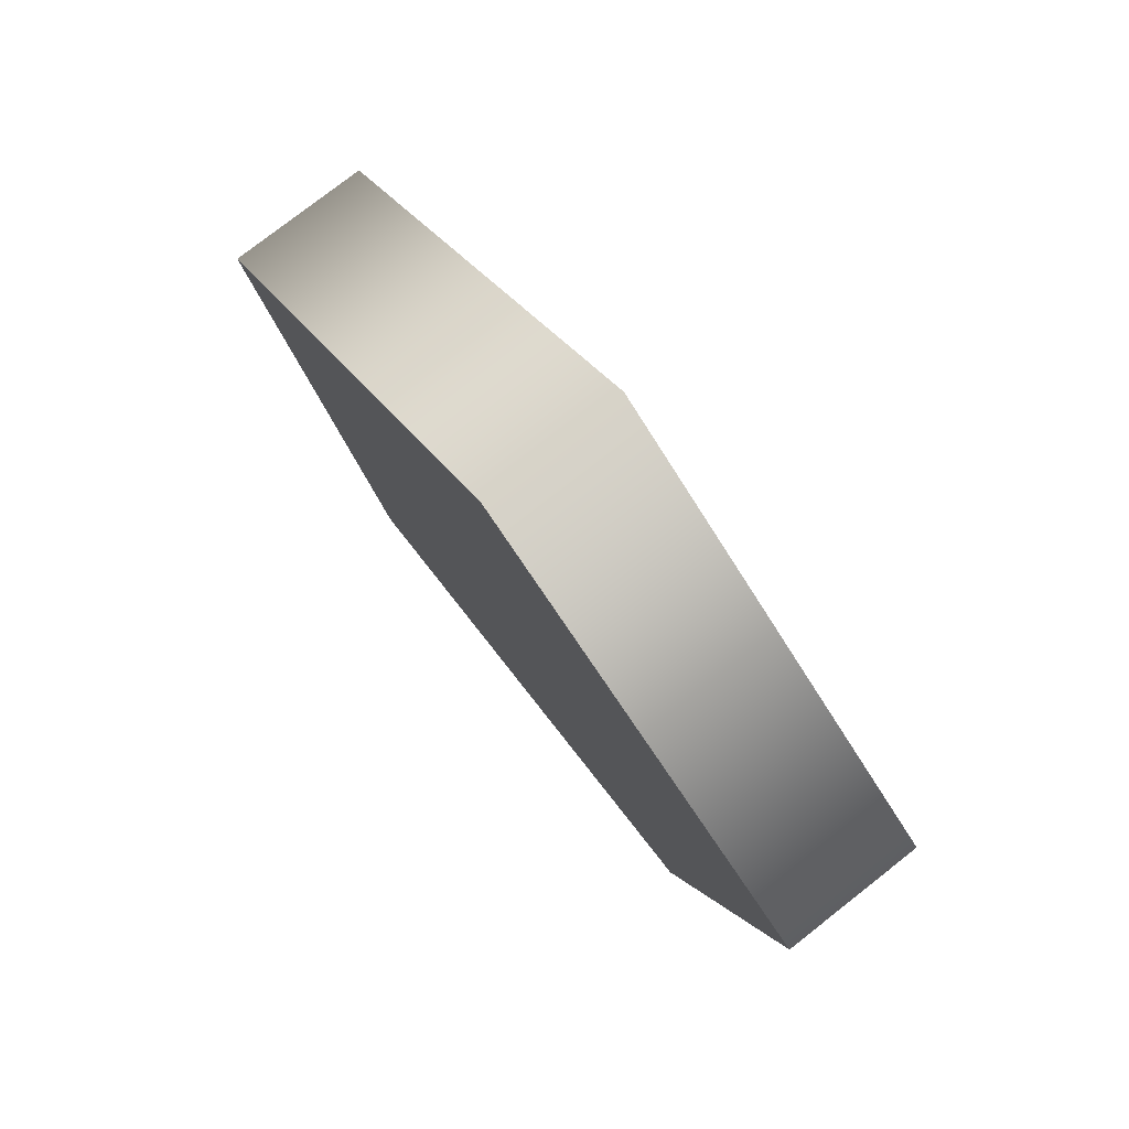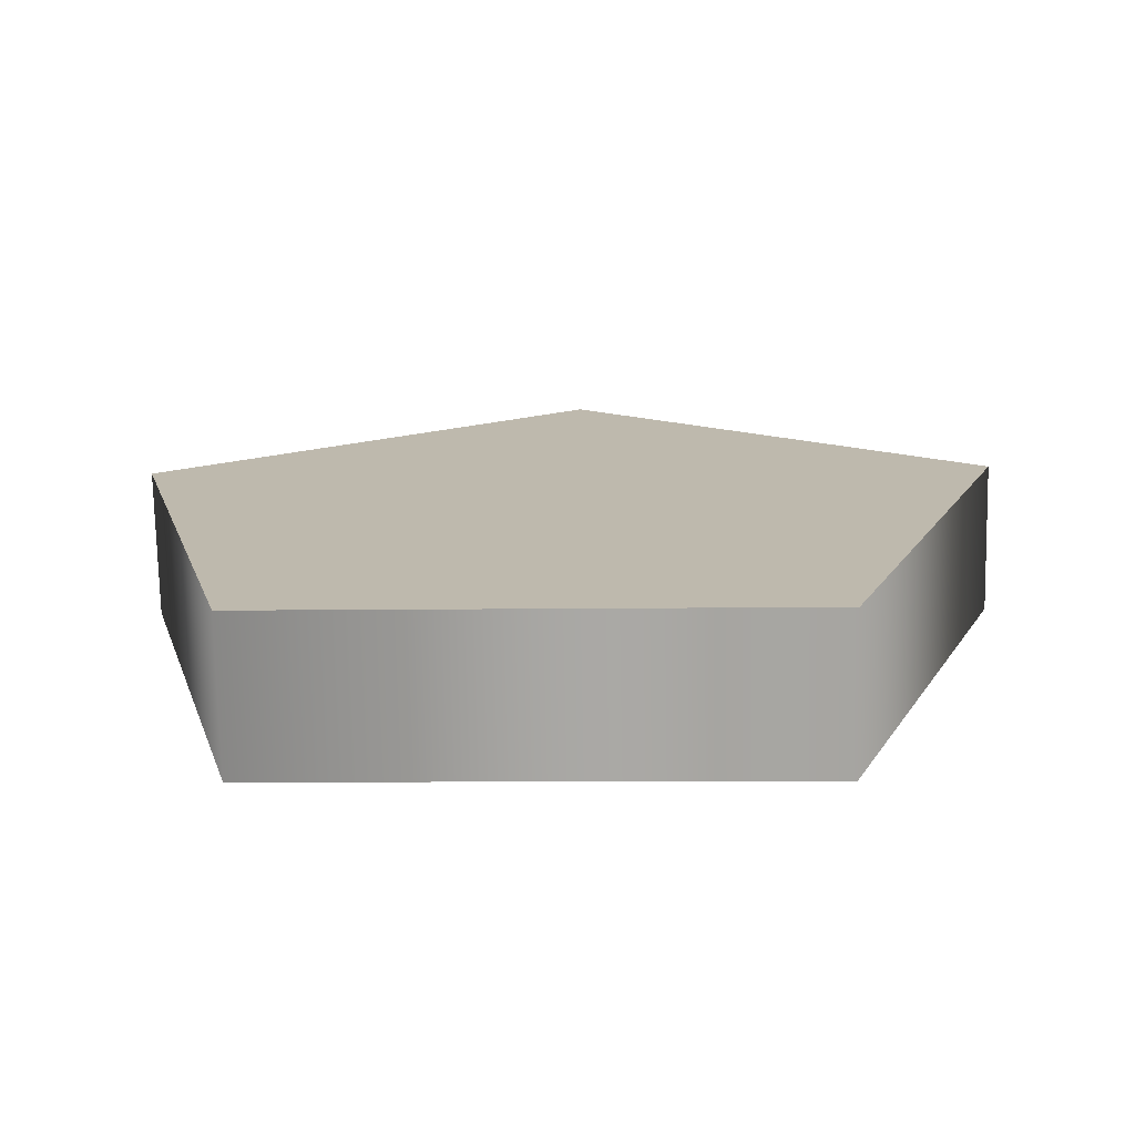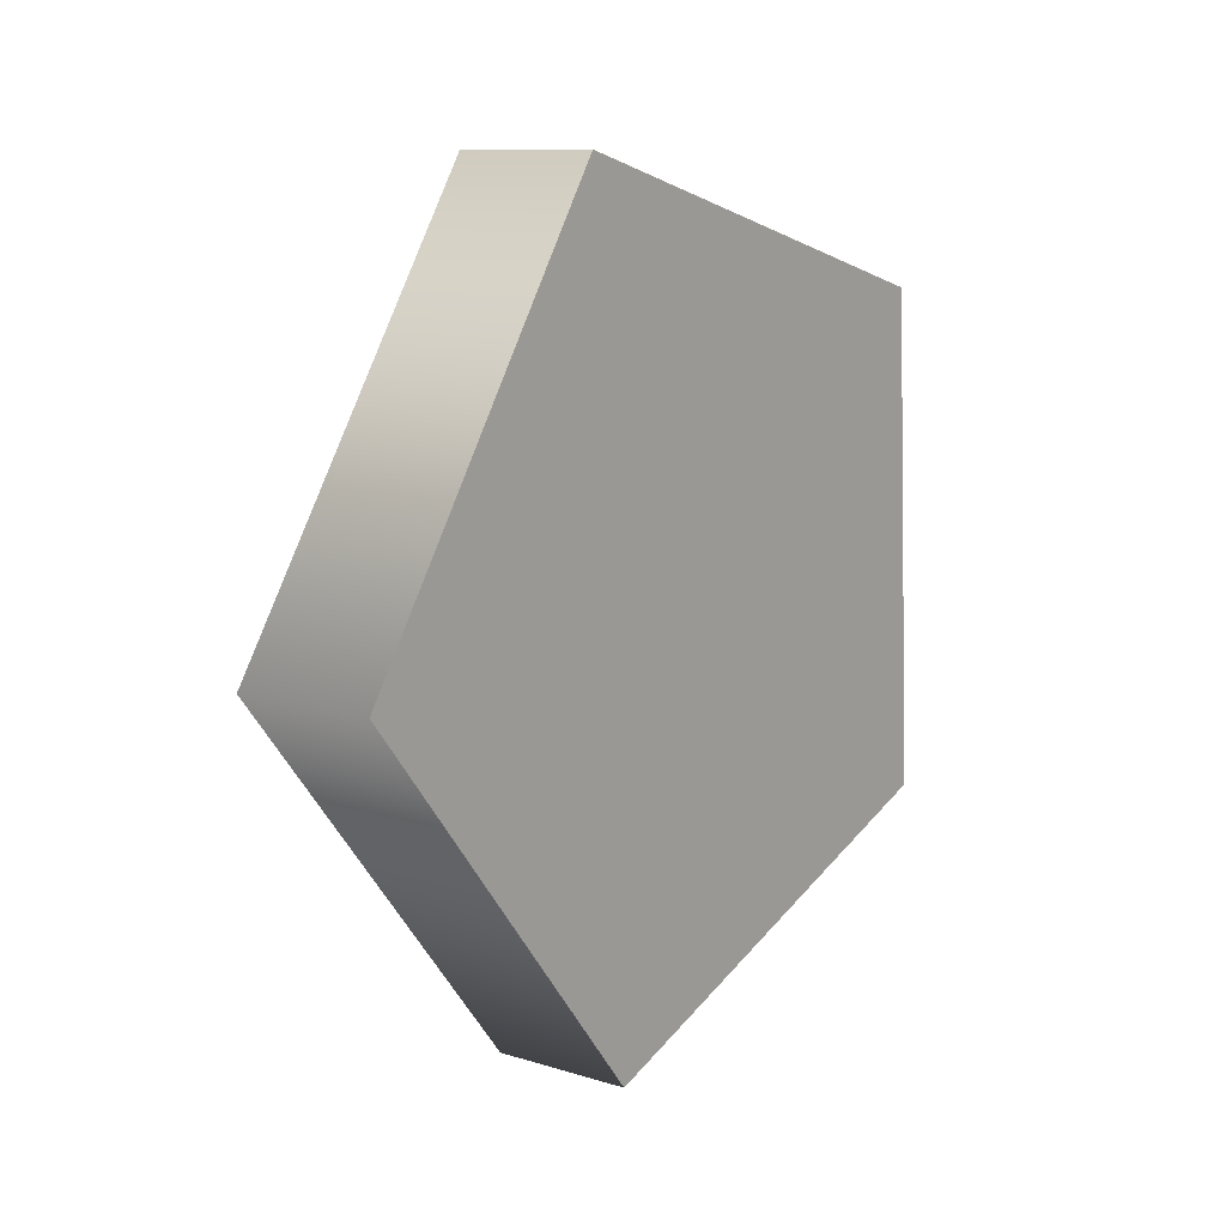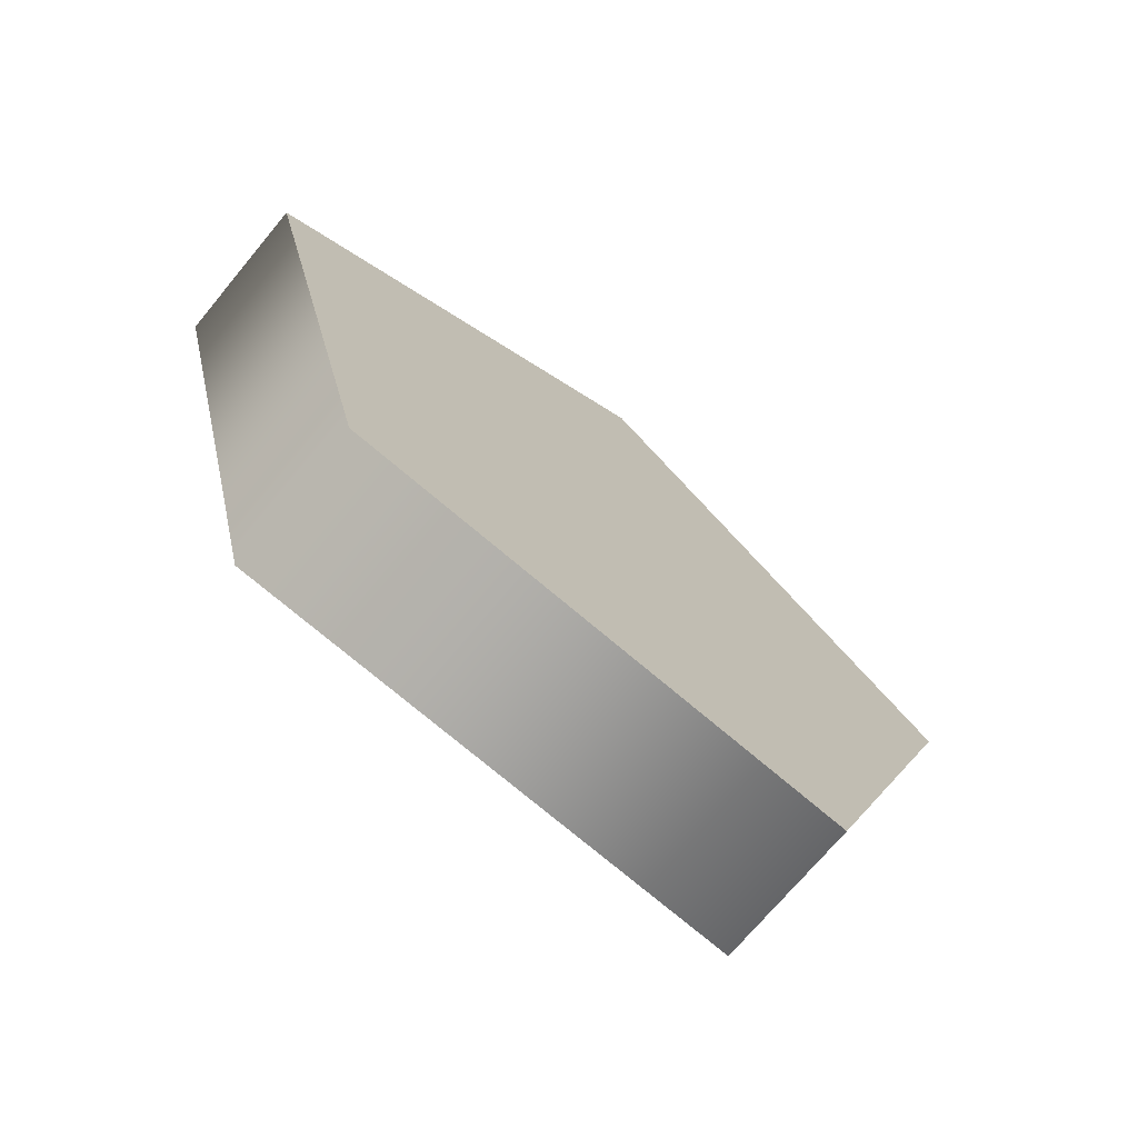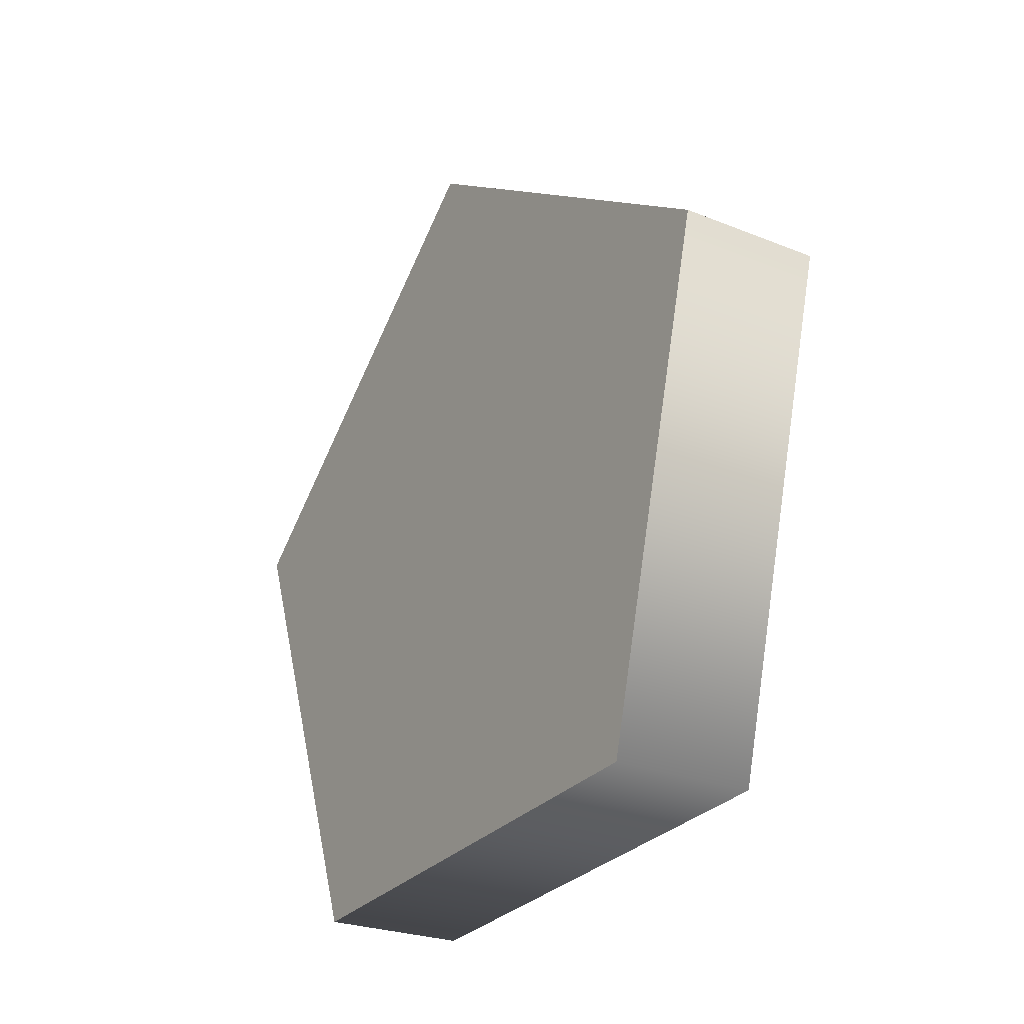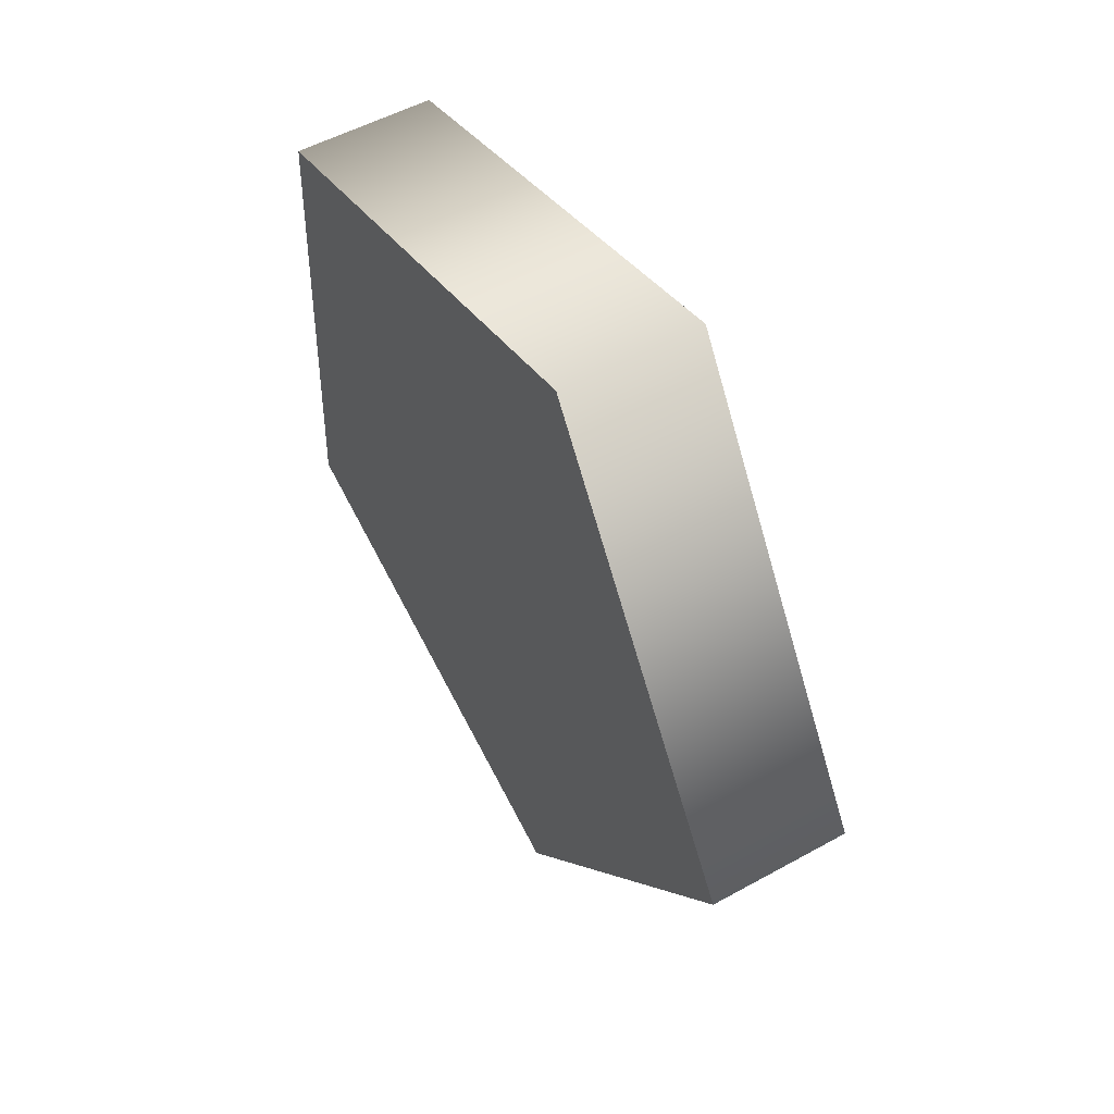
<metadata>
{"format":"obj","ext":"obj","renderer":"f3d","projection":"perspective","resolution":1024,"background":"white","views":[{"elev":78.2,"azim":-38.0,"up":"+Y"},{"elev":-74.7,"azim":91.2,"up":"+Y"},{"elev":10.4,"azim":-142.4,"up":"+Z"},{"elev":-72.0,"azim":50.2,"up":"+Y"},{"elev":-25.8,"azim":-32.6,"up":"+Y"},{"elev":53.1,"azim":149.4,"up":"+Z"}]}
</metadata>
<code>
o Component_1_2/Component_1/mesh3/mesh3-geometry#mesh3-geometry
v -0.000251 0.1447 -0.2202
v -0.004964 0.1292 -0.2142
v -0.004964 0.1447 -0.2202
v -0.000251 0.1292 -0.2142
v -0.004964 0.1301 -0.1976
v -0.000251 0.1552 -0.2073
v -0.000251 0.1301 -0.1976
v -0.004964 0.1462 -0.1933
v -0.004964 0.1552 -0.2073
v -0.000251 0.1462 -0.1933
f 1 2 3
f 2 1 4
f 3 2 1
f 4 1 2
f 5 3 2
f 2 3 5
f 3 6 1
f 1 6 3
f 1 7 4
f 4 7 1
f 7 2 4
f 4 2 7
f 3 5 8
f 8 5 3
f 2 7 5
f 5 7 2
f 6 3 9
f 9 3 6
f 10 1 6
f 6 1 10
f 7 1 10
f 10 1 7
f 7 8 5
f 5 8 7
f 3 8 9
f 9 8 3
f 8 6 9
f 9 6 8
f 6 8 10
f 10 8 6
f 8 7 10
f 10 7 8

</code>
